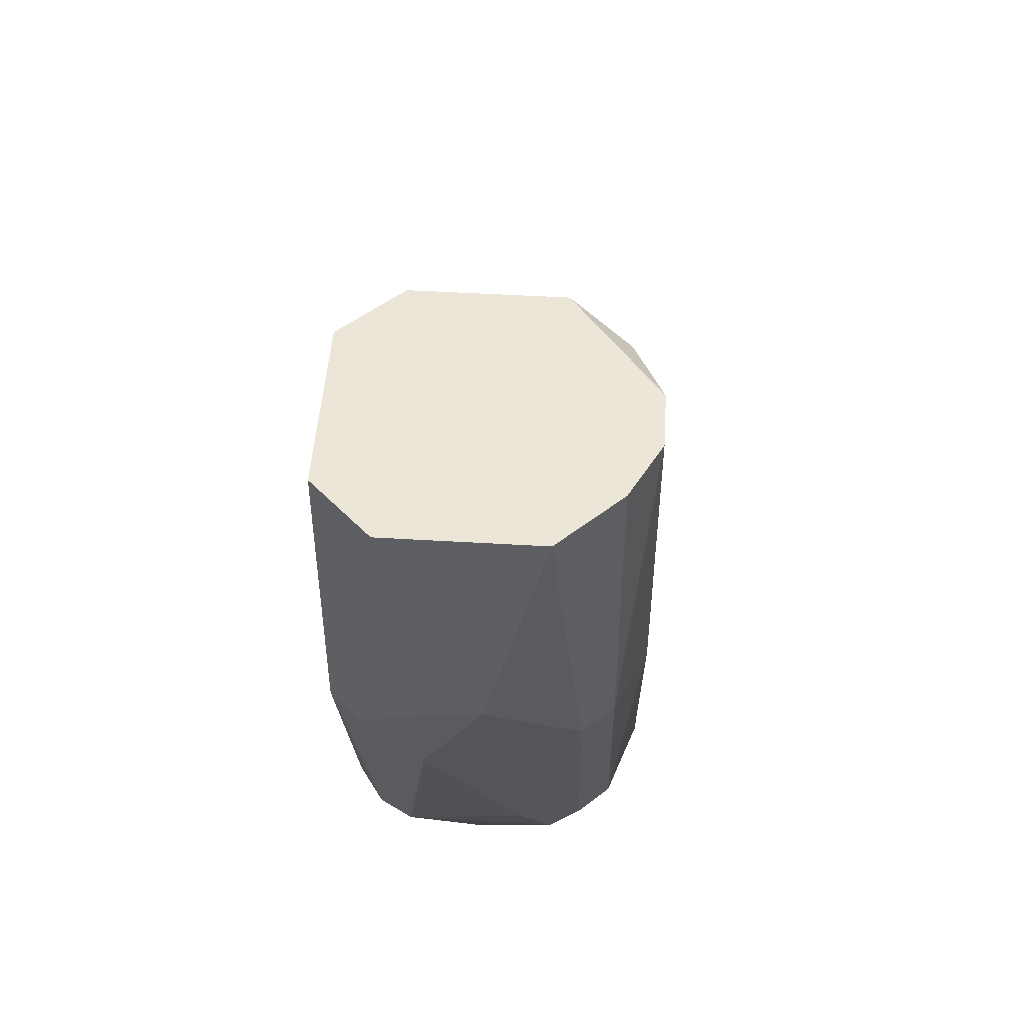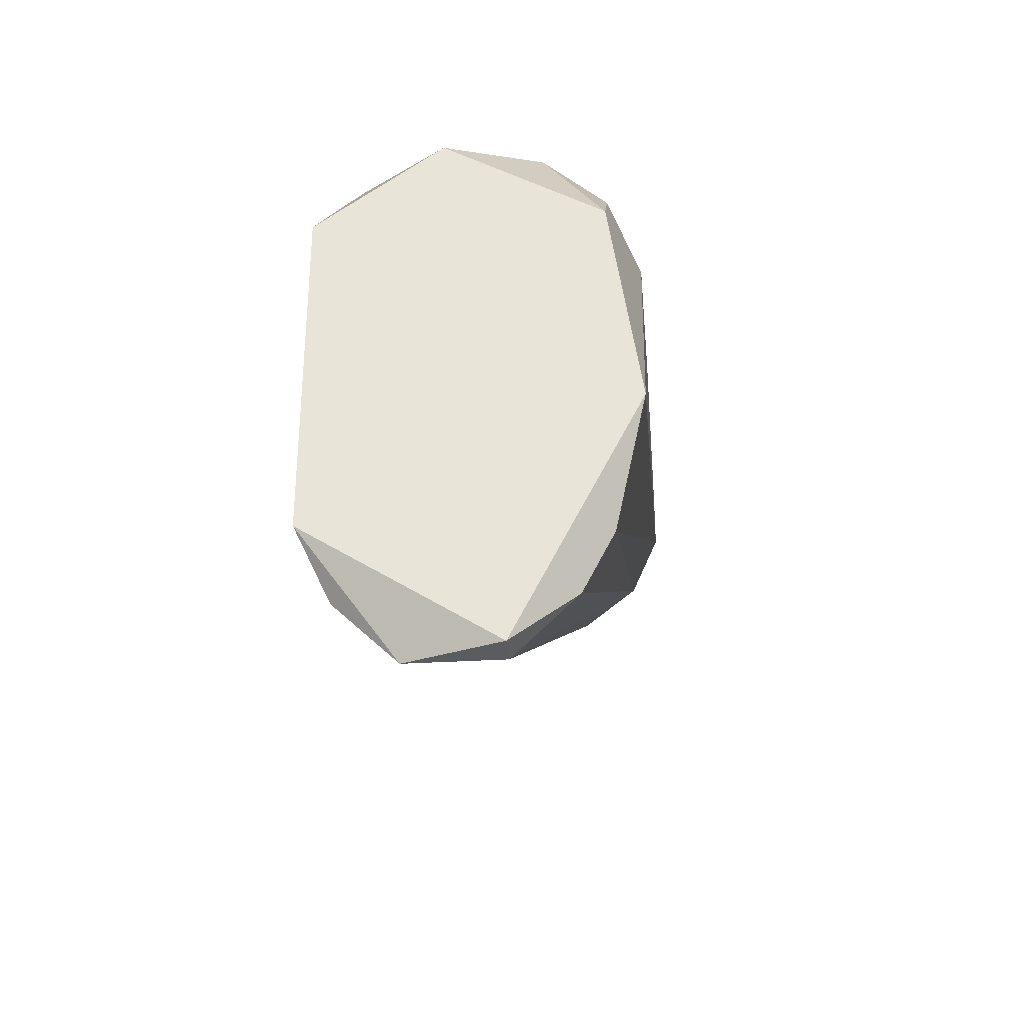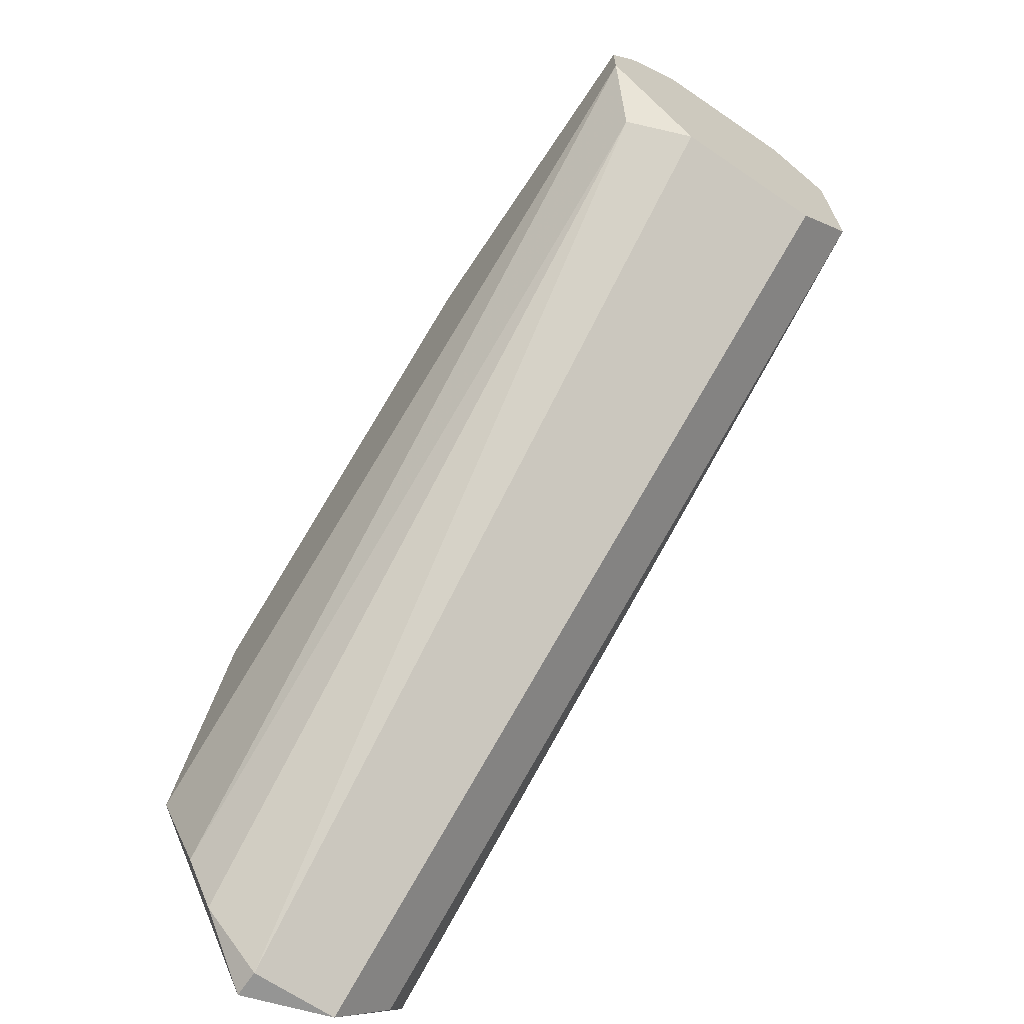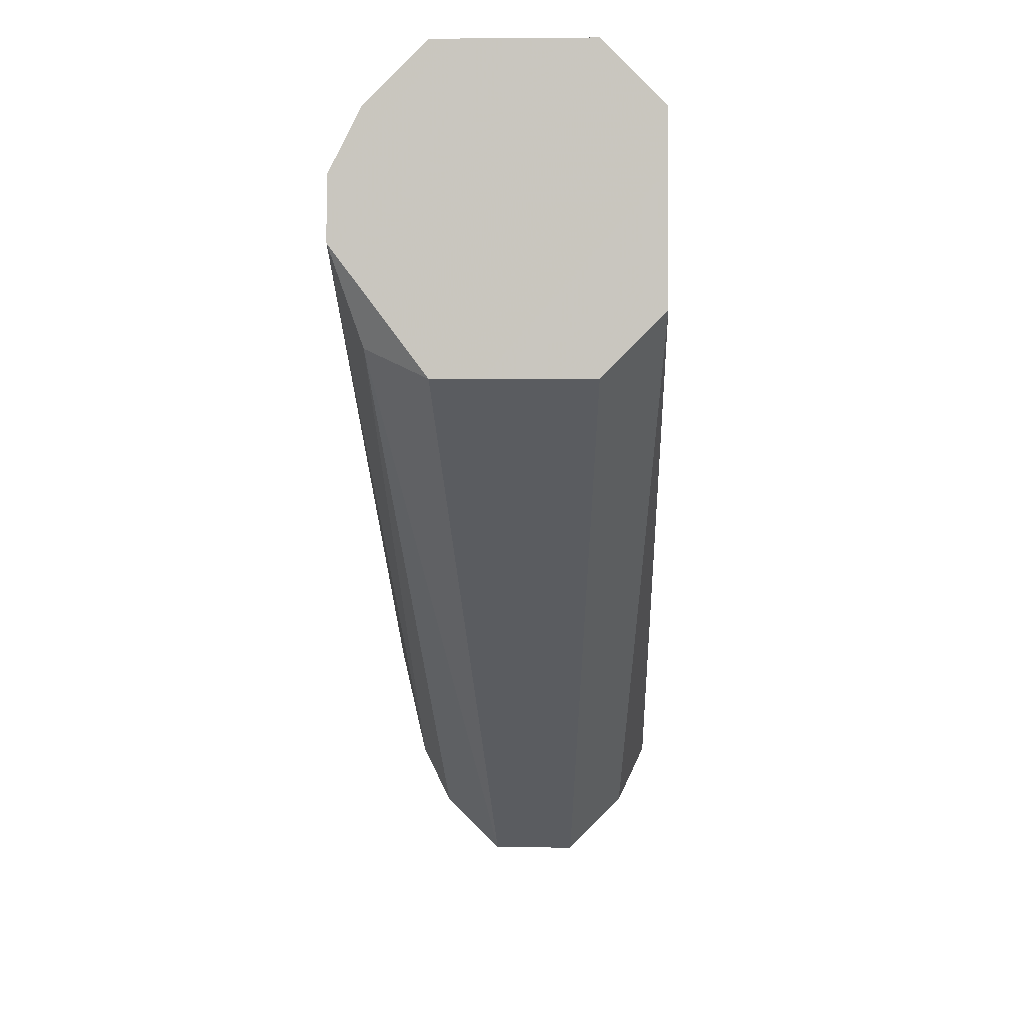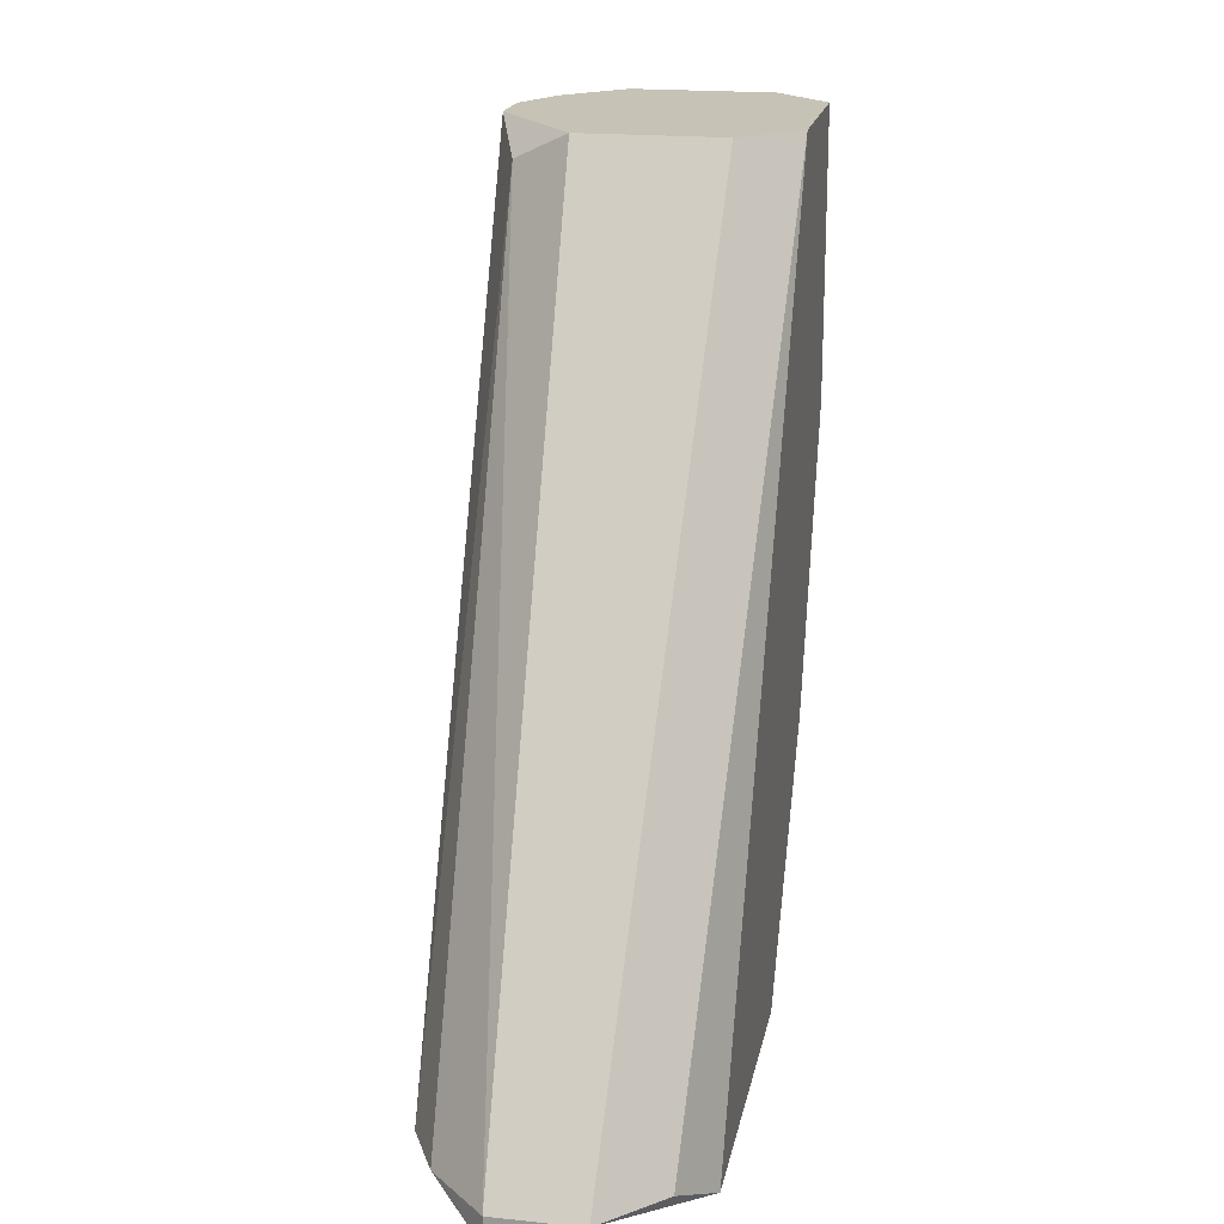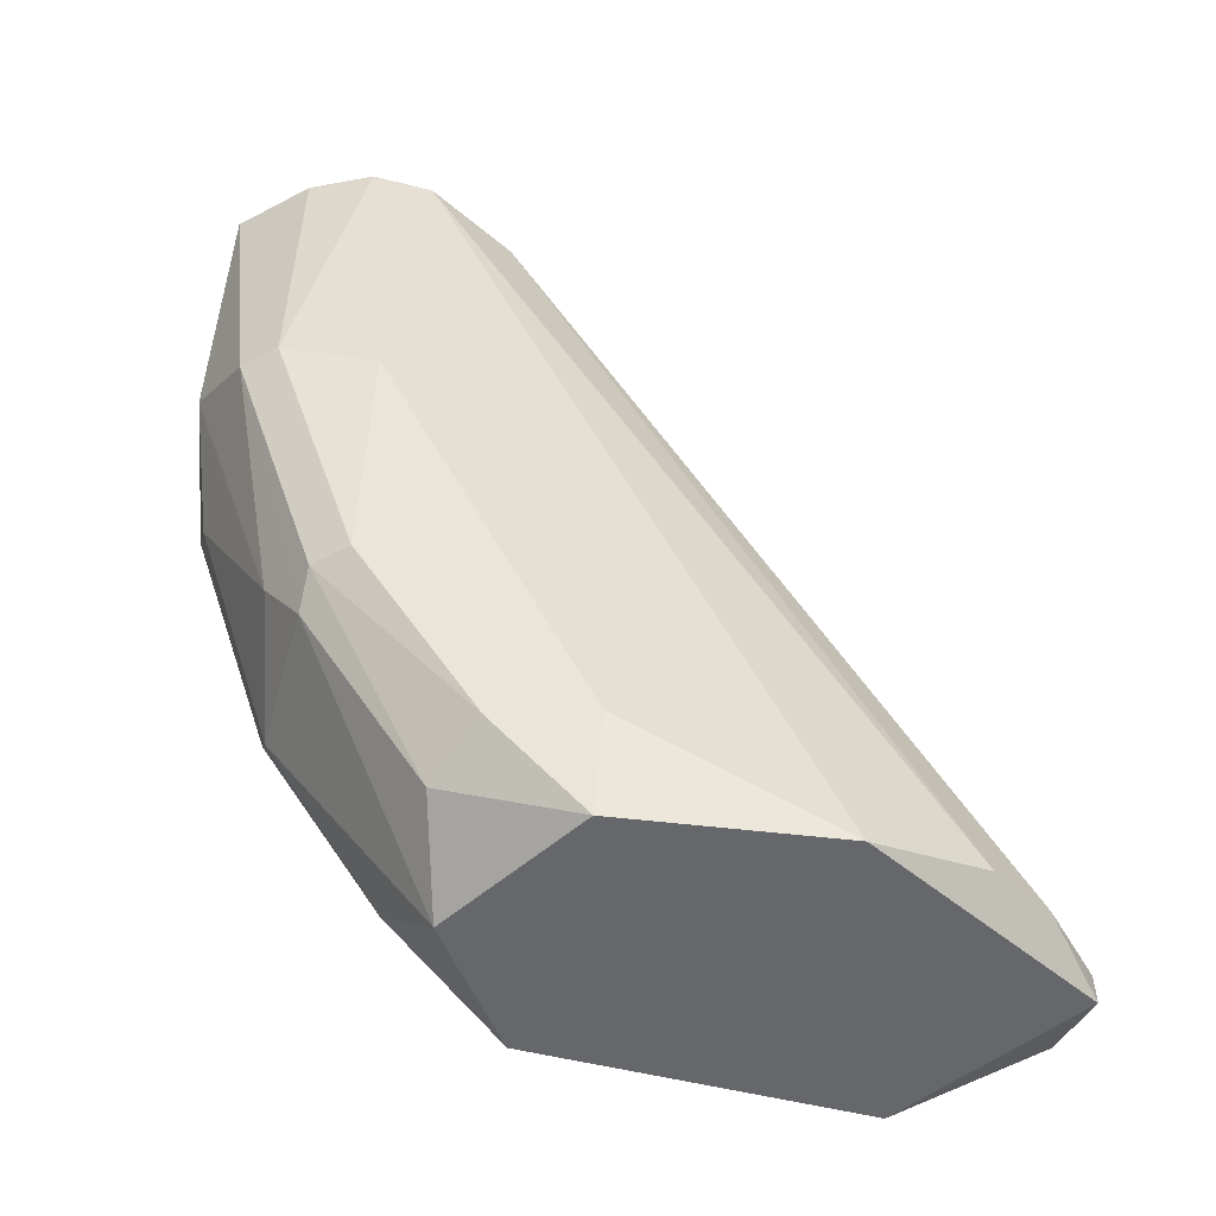
<metadata>
{"format":"obj","ext":"obj","renderer":"f3d","projection":"perspective","resolution":1024,"background":"white","views":[{"elev":48.6,"azim":3.8,"up":"+Y"},{"elev":-33.7,"azim":4.7,"up":"+Z"},{"elev":-67.4,"azim":145.7,"up":"+Z"},{"elev":-1.6,"azim":-178.2,"up":"+Z"},{"elev":19.3,"azim":-169.0,"up":"+Y"},{"elev":-52.0,"azim":74.5,"up":"+Y"}]}
</metadata>
<code>
v 0.000751 -0.01058 0.01978
v 0.000751 -0.01109 0.01978
v 0.000751 -0.006019 0.03194
v 0.001765 -0.01058 0.02079
v 0.001765 -0.001965 0.03296
v 0.001765 -0.006526 0.03144
v -0.00229 0.003106 0.03245
v -0.00229 0.003106 0.02941
v -0.00229 -0.001965 0.03245
v -0.00229 -0.01109 0.02738
v -0.00229 -0.01109 0.02181
v -0.00229 -0.007033 0.03042
v -0.001783 -0.01058 0.02079
v -0.001783 -0.001965 0.03296
v -0.001783 -0.009568 0.02941
v -0.001783 -0.006526 0.03144
v -0.001276 0.003106 0.03347
v -0.001276 0.003106 0.0284
v -0.001276 -0.007033 0.03144
v -0.000769 -0.01058 0.01978
v -0.000769 -0.00298 0.03296
v -0.000262 -0.01109 0.0289
v 0.000245 -0.000951 0.03347
v 0.001259 0.003106 0.03347
v 0.001259 0.003106 0.0284
v 0.001259 -0.01008 0.02941
v 0.001259 -0.007033 0.03144
v 0.002273 0.003106 0.03245
v 0.002273 -0.01058 0.02181
v 0.002273 -0.001965 0.03245
v 0.002273 -0.009568 0.0289
v 0.002273 -0.01109 0.02738
v 0.002273 -0.006526 0.03093
v 0.002273 0.002598 0.0289
v 0.00278 0.003106 0.03042
v 0.00278 0.003106 0.03144
v 0.00278 -0.002472 0.03093
v 0.00278 -0.009568 0.02738
v 0.00278 -0.01109 0.02383
f 4 2 1
f 2 20 1
f 34 4 1
f 20 25 1
f 25 34 1
f 2 4 29
f 11 20 2
f 39 11 2
f 39 2 29
f 5 23 3
f 27 5 3
f 21 19 3
f 19 27 3
f 23 21 3
f 4 34 29
f 6 5 27
f 5 6 33
f 5 24 23
f 24 5 30
f 5 33 30
f 6 27 26
f 6 26 31
f 33 6 31
f 8 9 7
f 17 8 7
f 9 17 7
f 8 10 9
f 10 8 11
f 11 8 13
f 8 20 13
f 17 25 8
f 20 8 18
f 8 25 18
f 9 10 12
f 9 12 16
f 14 9 16
f 14 17 9
f 39 10 11
f 12 10 15
f 10 22 15
f 39 22 10
f 20 11 13
f 12 15 16
f 21 14 16
f 17 14 23
f 23 14 21
f 15 19 16
f 22 19 15
f 19 21 16
f 24 17 23
f 17 24 25
f 25 20 18
f 19 22 27
f 27 22 26
f 22 32 26
f 22 39 32
f 25 24 36
f 24 30 28
f 36 24 28
f 25 35 34
f 25 36 35
f 26 32 31
f 30 36 28
f 34 35 29
f 35 39 29
f 33 37 30
f 37 36 30
f 32 38 31
f 38 33 31
f 39 38 32
f 38 37 33
f 36 39 35
f 38 36 37
f 39 36 38

</code>
